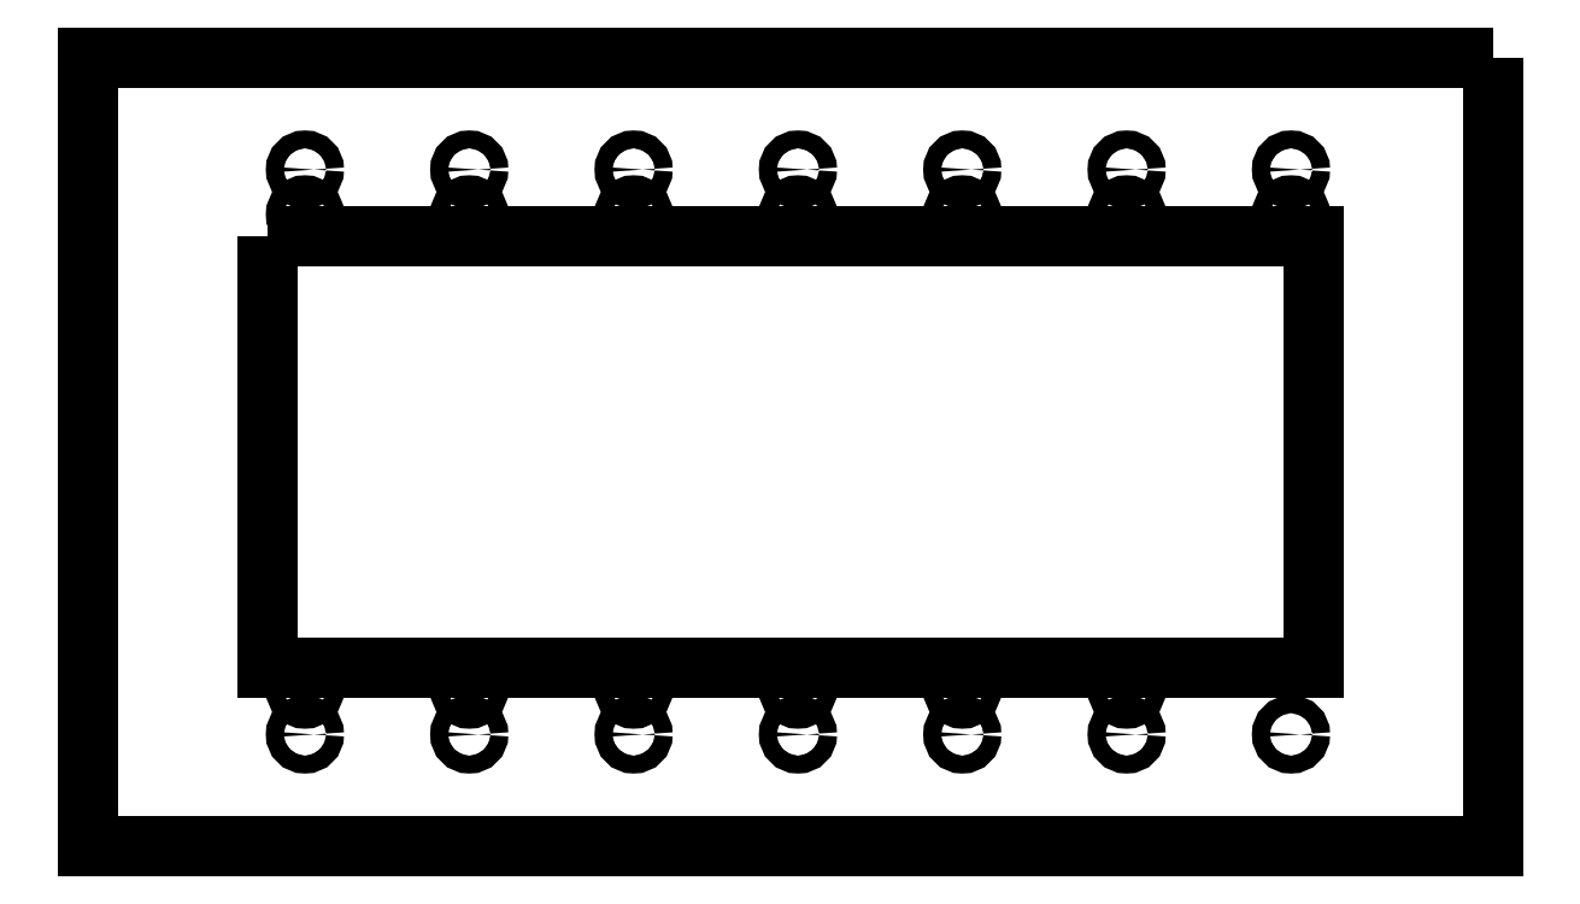
<metadata>
{"format":"dxf","ext":"dxf","renderer":"ezdxf+matplotlib","layout":"modelspace","background":"white","min_lineweight":24,"dpi":150}
</metadata>
<code>
0
SECTION
2
ENTITIES
0
CIRCLE
8
0
10
-26.25
20
47.25
30
0
40
1.5
210
0
220
-0
230
1
0
CIRCLE
8
0
10
-26.25
20
-39.75
30
0
40
1.5
210
0
220
-0
230
1
0
CIRCLE
8
0
10
28.75
20
47.25
30
0
40
1.5
210
0
220
-0
230
1
0
CIRCLE
8
0
10
83.75
20
-47.25
30
0
40
1.5
210
0
220
-0
230
1
0
CIRCLE
8
0
10
1.25
20
39.75
30
0
40
1.5
210
0
220
-0
230
1
0
CIRCLE
8
0
10
-53.75
20
-47.25
30
0
40
1.5
210
0
220
-0
230
1
0
CIRCLE
8
0
10
83.75
20
39.75
30
0
40
1.5
210
0
220
-0
230
1
0
CIRCLE
8
0
10
56.25
20
39.75
30
0
40
1.5
210
0
220
-0
230
1
0
CIRCLE
8
0
10
-26.25
20
-47.25
30
0
40
1.5
210
0
220
-0
230
1
0
CIRCLE
8
0
10
28.75
20
-47.25
30
0
40
1.5
210
0
220
-0
230
1
0
CIRCLE
8
0
10
28.75
20
39.75
30
0
40
1.5
210
0
220
-0
230
1
0
CIRCLE
8
0
10
-81.25
20
-47.25
30
0
40
1.5
210
0
220
-0
230
1
0
CIRCLE
8
0
10
56.25
20
-47.25
30
0
40
1.5
210
0
220
-0
230
1
0
CIRCLE
8
0
10
-53.75
20
-39.75
30
0
40
1.5
210
0
220
-0
230
1
0
CIRCLE
8
0
10
-81.25
20
-39.75
30
0
40
1.5
210
0
220
-0
230
1
0
CIRCLE
8
0
10
1.25
20
-47.25
30
0
40
1.5
210
0
220
-0
230
1
0
CIRCLE
8
0
10
-81.25
20
47.25
30
0
40
1.5
210
0
220
-0
230
1
0
CIRCLE
8
0
10
-26.25
20
39.75
30
0
40
1.5
210
0
220
-0
230
1
0
CIRCLE
8
0
10
-81.25
20
39.75
30
0
40
1.5
210
0
220
-0
230
1
0
CIRCLE
8
0
10
1.25
20
-39.75
30
0
40
1.5
210
0
220
-0
230
1
0
CIRCLE
8
0
10
-53.75
20
47.25
30
0
40
1.5
210
0
220
-0
230
1
0
CIRCLE
8
0
10
-53.75
20
39.75
30
0
40
1.5
210
0
220
-0
230
1
0
CIRCLE
8
0
10
1.25
20
47.25
30
0
40
1.5
210
0
220
-0
230
1
0
CIRCLE
8
0
10
83.75
20
47.25
30
0
40
1.5
210
0
220
-0
230
1
0
CIRCLE
8
0
10
28.75
20
-39.75
30
0
40
1.5
210
0
220
-0
230
1
0
CIRCLE
8
0
10
56.25
20
47.25
30
0
40
1.5
210
0
220
-0
230
1
0
LWPOLYLINE
8
0
90
4
70
1
43
0
10
-87.5
20
36
10
87.5
20
36
10
87.5
20
-36
10
-87.5
20
-36
0
CIRCLE
8
0
10
56.25
20
-39.75
30
0
40
1.5
210
0
220
-0
230
1
0
LWPOLYLINE
8
0
90
4
70
1
43
0
10
117.5
20
66
10
-117.5
20
66
10
-117.5
20
-66
10
117.5
20
-66
0
ENDSEC
0
EOF

</code>
